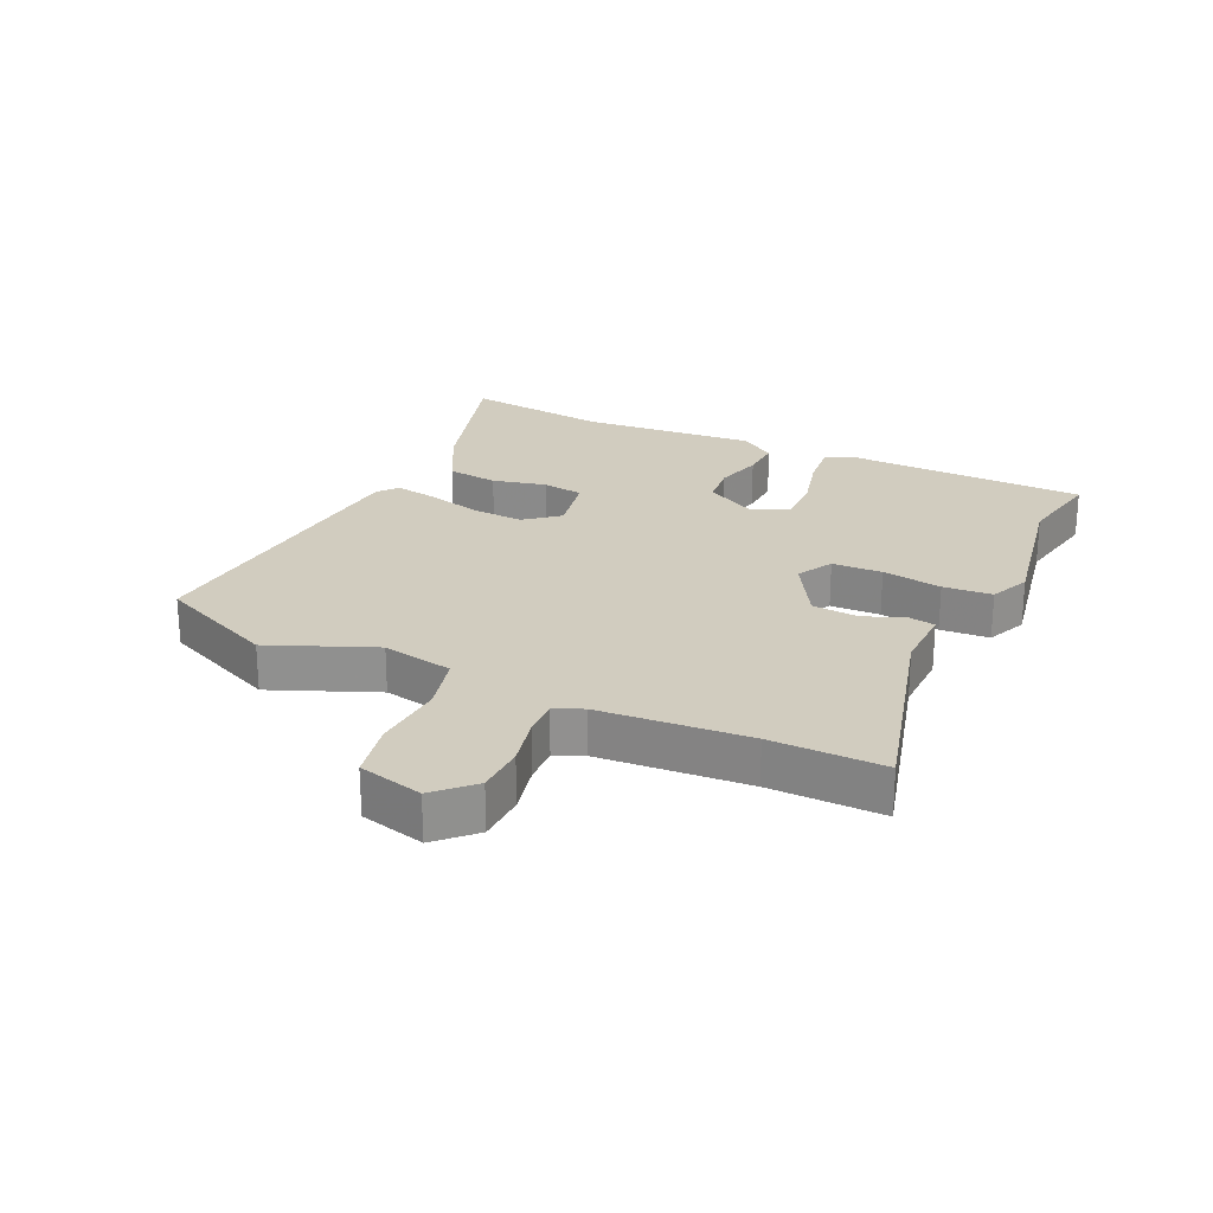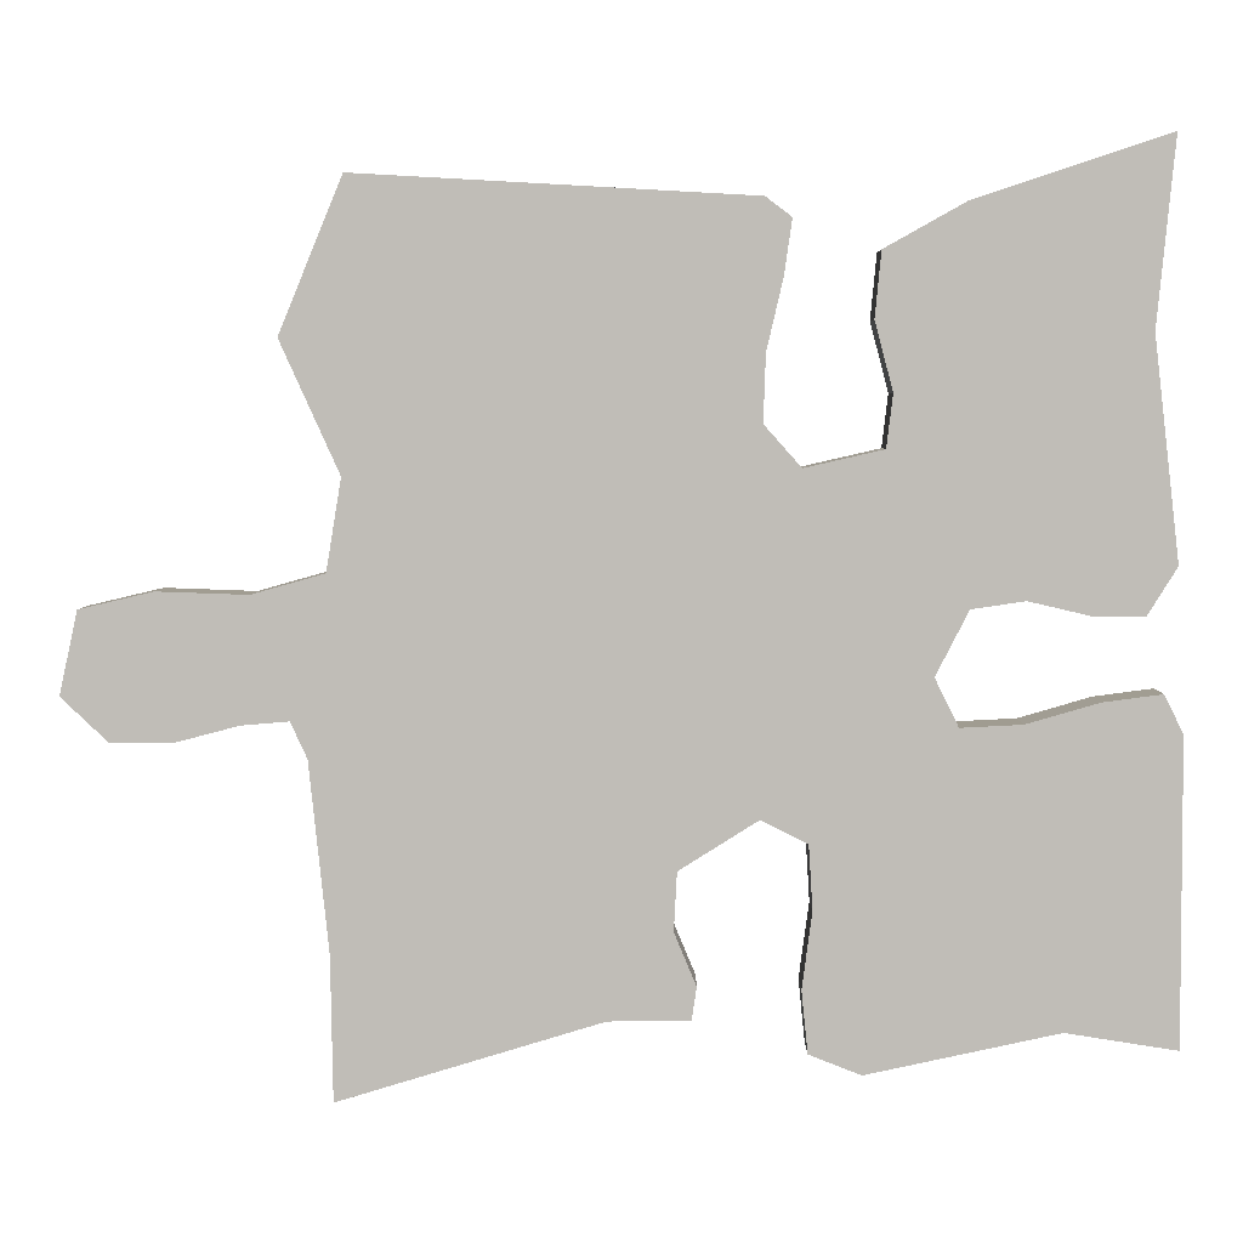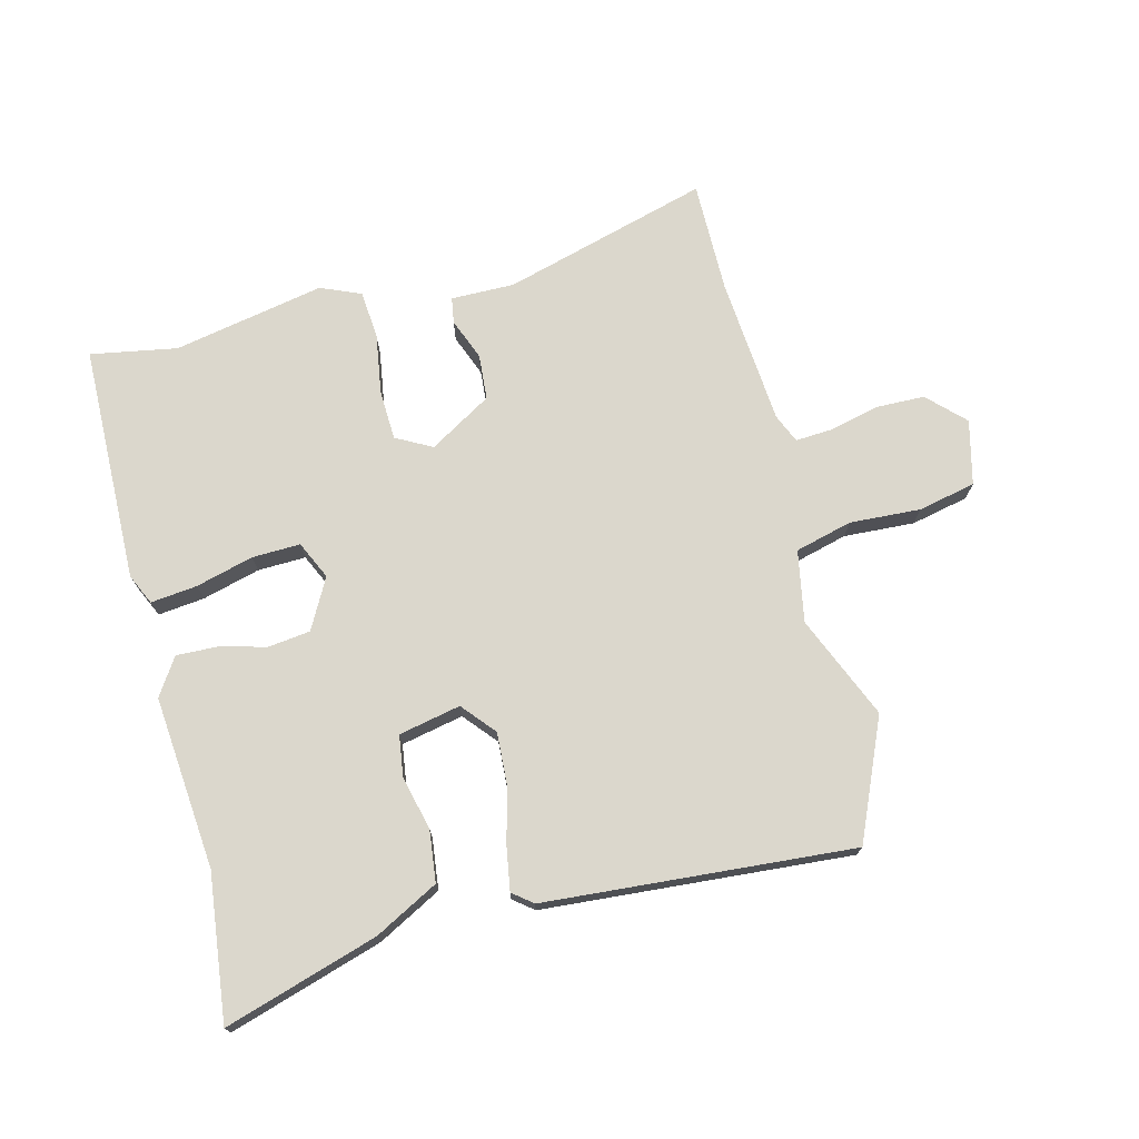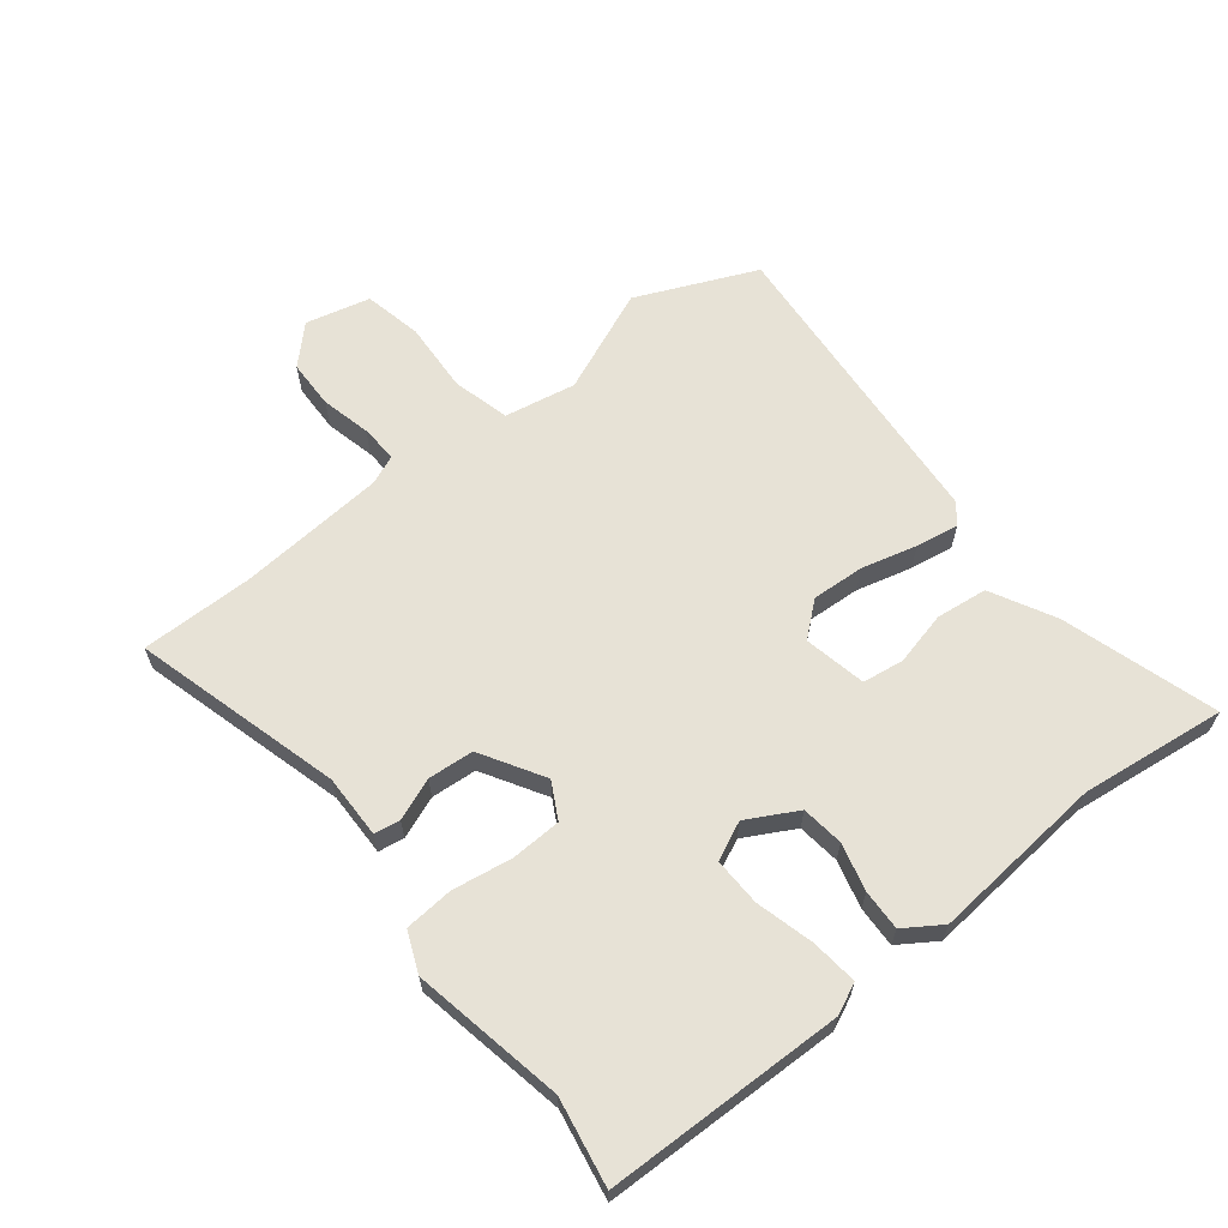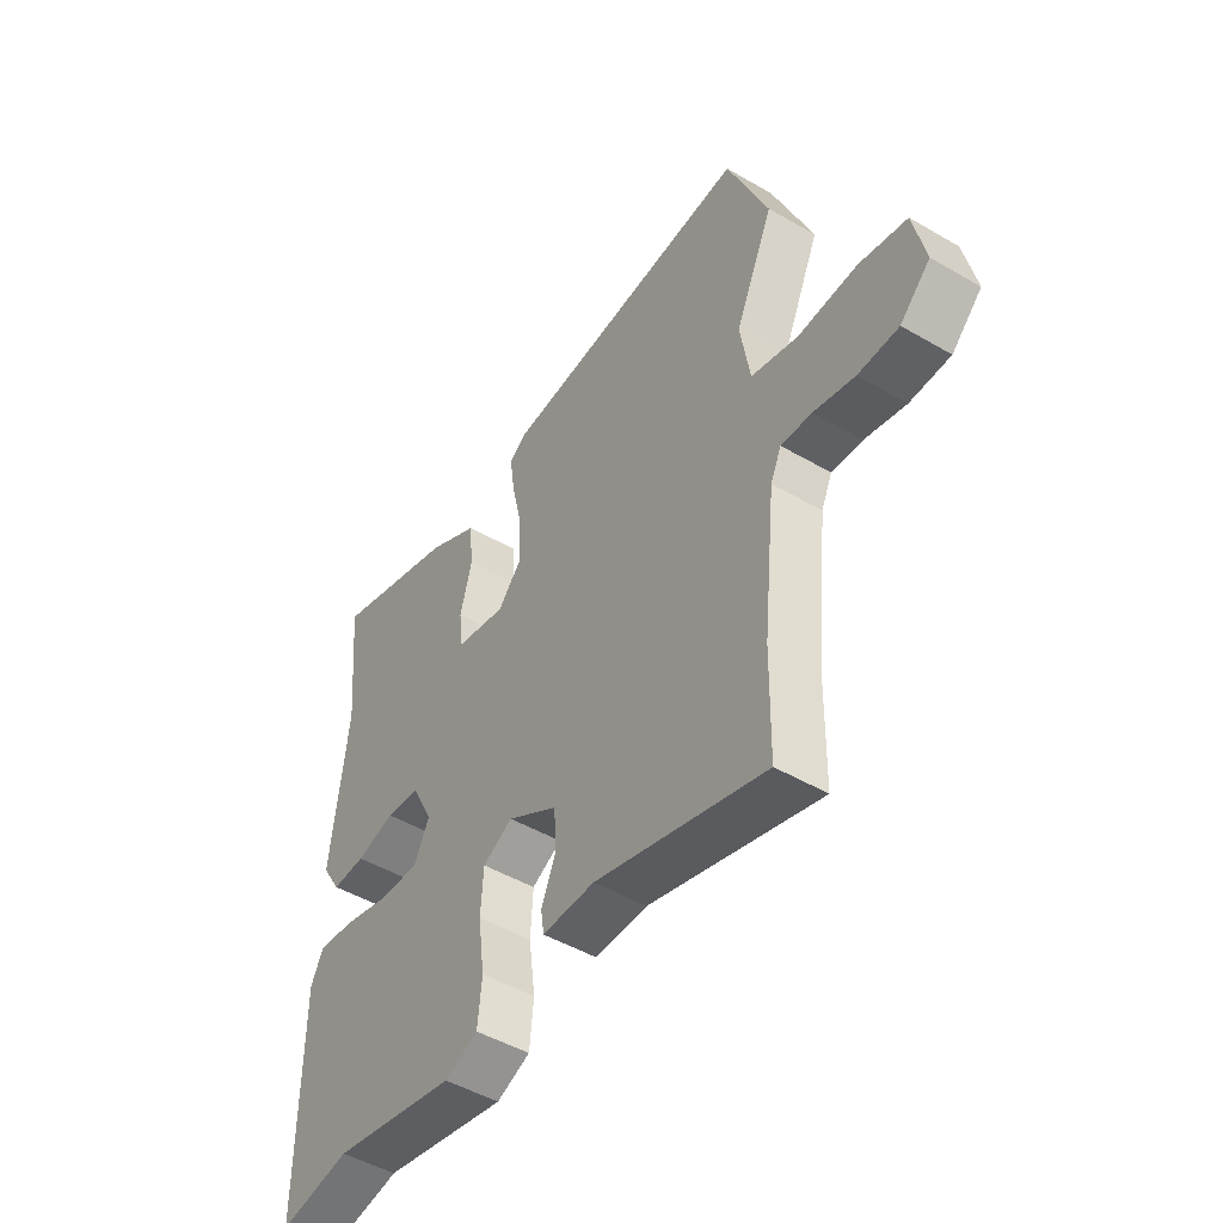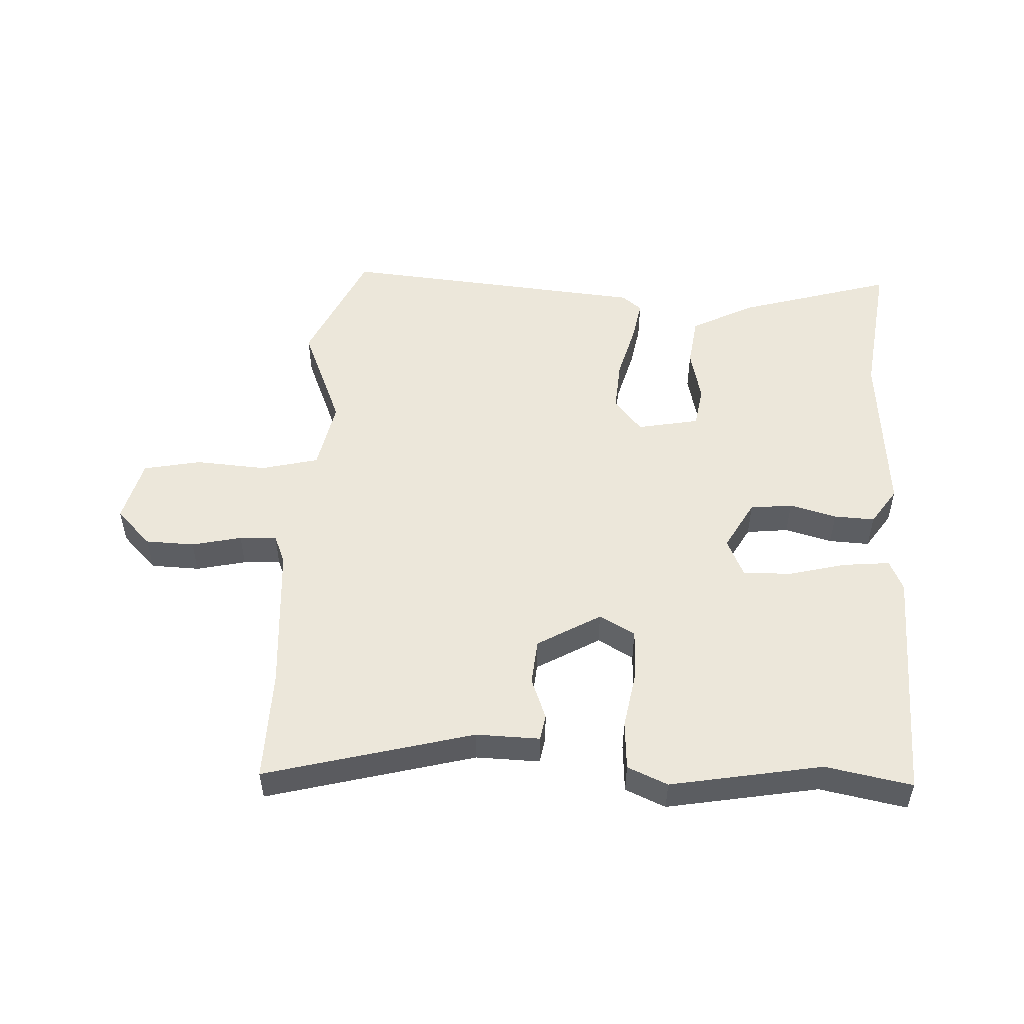
<metadata>
{"format":"obj","ext":"obj","renderer":"f3d","projection":"perspective","resolution":1024,"background":"white","views":[{"elev":24.0,"azim":116.9,"up":"+Y"},{"elev":4.4,"azim":-179.5,"up":"+Z"},{"elev":73.1,"azim":-13.0,"up":"+Y"},{"elev":63.4,"azim":-127.0,"up":"+Y"},{"elev":-48.3,"azim":56.9,"up":"+Z"},{"elev":51.7,"azim":-175.2,"up":"+Y"}]}
</metadata>
<code>
v -0.388 0.07 -0.483
v -0.529 0.07 -0.505
v -0.528 0.07 -0.119
v -0.504 0.07 -0.07
v -0.429 0.07 -0.08
v -0.336 0.07 -0.107
v -0.258 0.07 -0.111
v -0.228 0.07 -0.05
v -0.27 0.07 0.032
v -0.338 0.07 0.042
v -0.415 0.07 0.024
v -0.481 0.07 0.023
v -0.519 0.07 0.084
v -0.487 0.07 0.364
v -0.51 0.07 0.6
v -0.263 0.07 0.518
v -0.161 0.07 0.461
v -0.153 0.07 0.378
v -0.176 0.07 0.291
v -0.168 0.07 0.224
v -0.068 0.07 0.201
v -0.021 0.07 0.254
v -0.024 0.07 0.339
v -0.045 0.07 0.429
v -0.055 0.07 0.499
v -0.022 0.07 0.524
v 0.479 0.07 0.552
v 0.559 0.07 0.357
v 0.484 0.07 0.191
v 0.503 0.07 0.075
v 0.595 0.07 0.049
v 0.71 0.07 0.053
v 0.803 0.07 0.031
v 0.826 0.07 -0.074
v 0.767 0.07 -0.13
v 0.688 0.07 -0.13
v 0.608 0.07 -0.109
v 0.548 0.07 -0.104
v 0.527 0.07 -0.15
v 0.502 0.07 -0.389
v 0.499 0.07 -0.571
v 0.166 0.07 -0.47
v 0.063 0.07 -0.469
v 0.057 0.07 -0.427
v 0.085 0.07 -0.36
v 0.081 0.07 -0.286
v -0.019 0.07 -0.223
v -0.078 0.07 -0.253
v -0.083 0.07 -0.334
v -0.07 0.07 -0.431
v -0.078 0.07 -0.51
v -0.144 0.07 -0.536
v -0.388 0 -0.483
v -0.529 0 -0.505
v -0.528 0 -0.119
v -0.504 0 -0.07
v -0.429 0 -0.08
v -0.336 0 -0.107
v -0.258 0 -0.111
v -0.228 0 -0.05
v -0.27 0 0.032
v -0.338 0 0.042
v -0.415 0 0.024
v -0.481 0 0.023
v -0.519 0 0.084
v -0.487 0 0.364
v -0.51 0 0.6
v -0.263 0 0.518
v -0.161 0 0.461
v -0.153 0 0.378
v -0.176 0 0.291
v -0.168 0 0.224
v -0.068 0 0.201
v -0.021 0 0.254
v -0.024 0 0.339
v -0.045 0 0.429
v -0.055 0 0.499
v -0.022 0 0.524
v 0.479 0 0.552
v 0.559 0 0.357
v 0.484 0 0.191
v 0.503 0 0.075
v 0.595 0 0.049
v 0.71 0 0.053
v 0.803 0 0.031
v 0.826 0 -0.074
v 0.767 0 -0.13
v 0.688 0 -0.13
v 0.608 0 -0.109
v 0.548 0 -0.104
v 0.527 0 -0.15
v 0.502 0 -0.389
v 0.499 0 -0.571
v 0.166 0 -0.47
v 0.063 0 -0.469
v 0.057 0 -0.427
v 0.085 0 -0.36
v 0.081 0 -0.286
v -0.019 0 -0.223
v -0.078 0 -0.253
v -0.083 0 -0.334
v -0.07 0 -0.431
v -0.078 0 -0.51
v -0.144 0 -0.536
f 49 50 51 52
f 48 49 52 1
f 42 43 44 45
f 40 41 42 45
f 39 40 45 46
f 38 39 46 47
f 34 35 36 37
f 34 37 38
f 31 32 33 34
f 30 31 34 38
f 26 27 28 29
f 26 29 30
f 23 24 25 26
f 22 23 26 30
f 21 22 30 38
f 16 17 18 19
f 14 15 16 19
f 14 19 20
f 13 14 20
f 10 11 12 13
f 9 10 13 20
f 8 9 20 21
f 3 4 5 6
f 3 6 7
f 48 1 2 3
f 47 48 3 7
f 21 38 47
f 7 8 21 47
f 104 103 102 101
f 53 104 101 100
f 97 96 95 94
f 97 94 93 92
f 98 97 92 91
f 99 98 91 90
f 89 88 87 86
f 90 89 86
f 86 85 84 83
f 90 86 83 82
f 81 80 79 78
f 82 81 78
f 78 77 76 75
f 82 78 75 74
f 90 82 74 73
f 71 70 69 68
f 71 68 67 66
f 72 71 66
f 72 66 65
f 65 64 63 62
f 72 65 62 61
f 73 72 61 60
f 58 57 56 55
f 59 58 55
f 55 54 53 100
f 59 55 100 99
f 99 90 73
f 99 73 60 59
f 1 53 54 2
f 2 54 55 3
f 3 55 56 4
f 4 56 57 5
f 5 57 58 6
f 6 58 59 7
f 7 59 60 8
f 8 60 61 9
f 9 61 62 10
f 10 62 63 11
f 11 63 64 12
f 12 64 65 13
f 13 65 66 14
f 14 66 67 15
f 15 67 68 16
f 16 68 69 17
f 17 69 70 18
f 18 70 71 19
f 19 71 72 20
f 20 72 73 21
f 21 73 74 22
f 22 74 75 23
f 23 75 76 24
f 24 76 77 25
f 25 77 78 26
f 26 78 79 27
f 27 79 80 28
f 28 80 81 29
f 29 81 82 30
f 30 82 83 31
f 31 83 84 32
f 32 84 85 33
f 33 85 86 34
f 34 86 87 35
f 35 87 88 36
f 36 88 89 37
f 37 89 90 38
f 38 90 91 39
f 39 91 92 40
f 40 92 93 41
f 41 93 94 42
f 42 94 95 43
f 43 95 96 44
f 44 96 97 45
f 45 97 98 46
f 46 98 99 47
f 47 99 100 48
f 48 100 101 49
f 49 101 102 50
f 50 102 103 51
f 51 103 104 52
f 52 104 53 1

</code>
